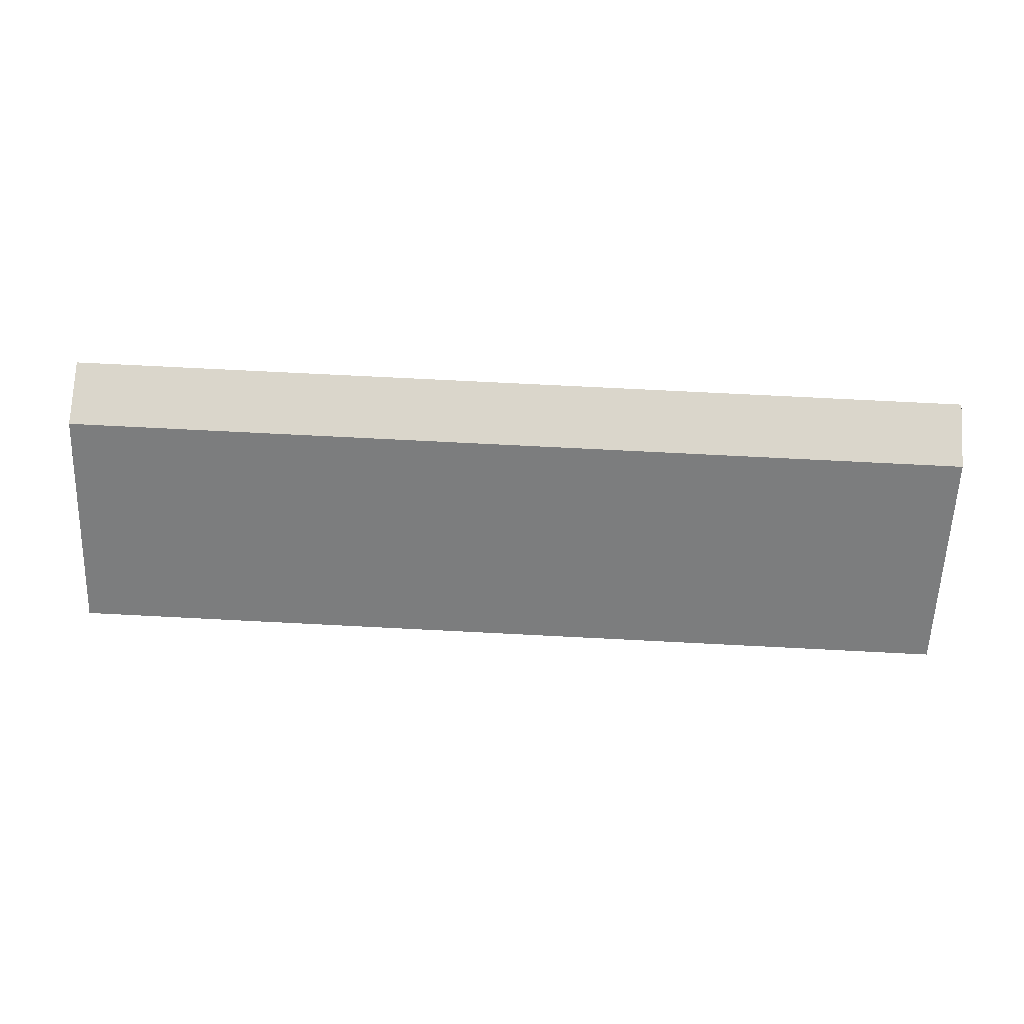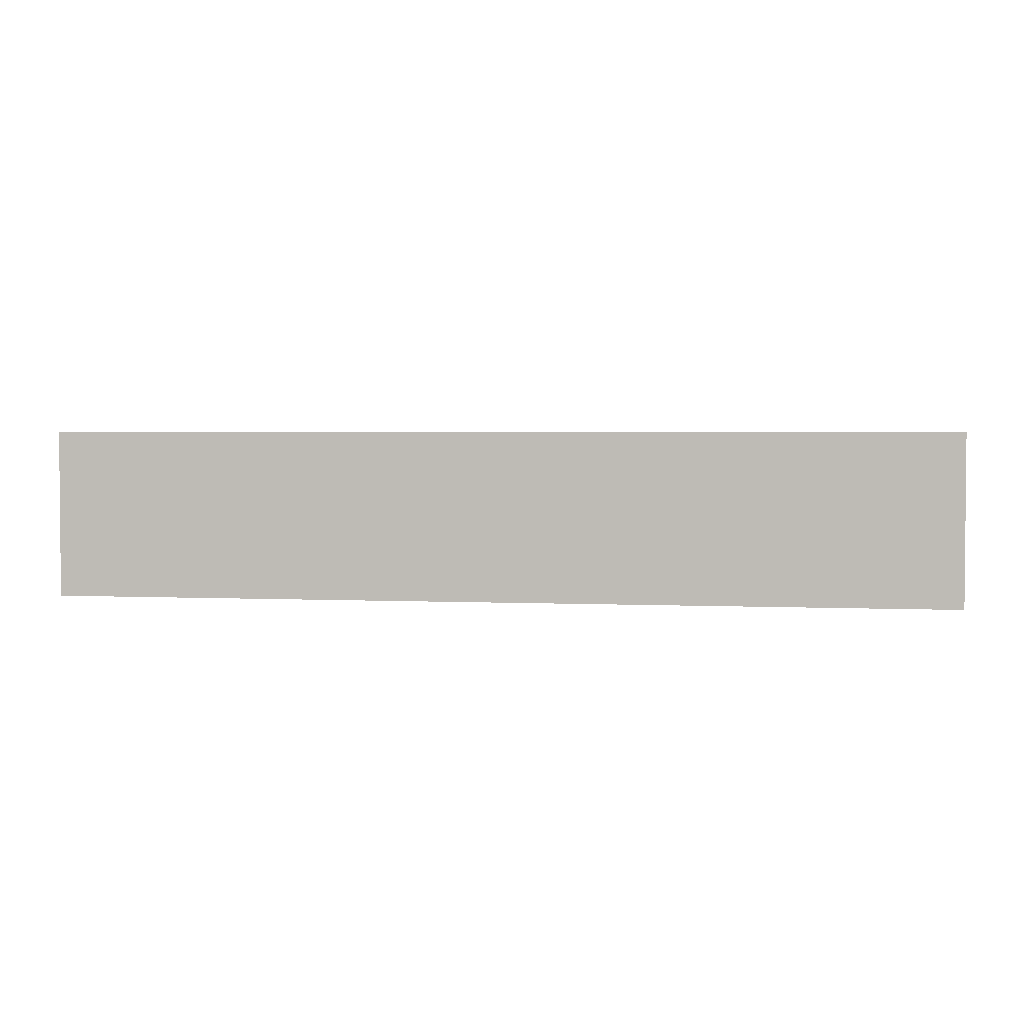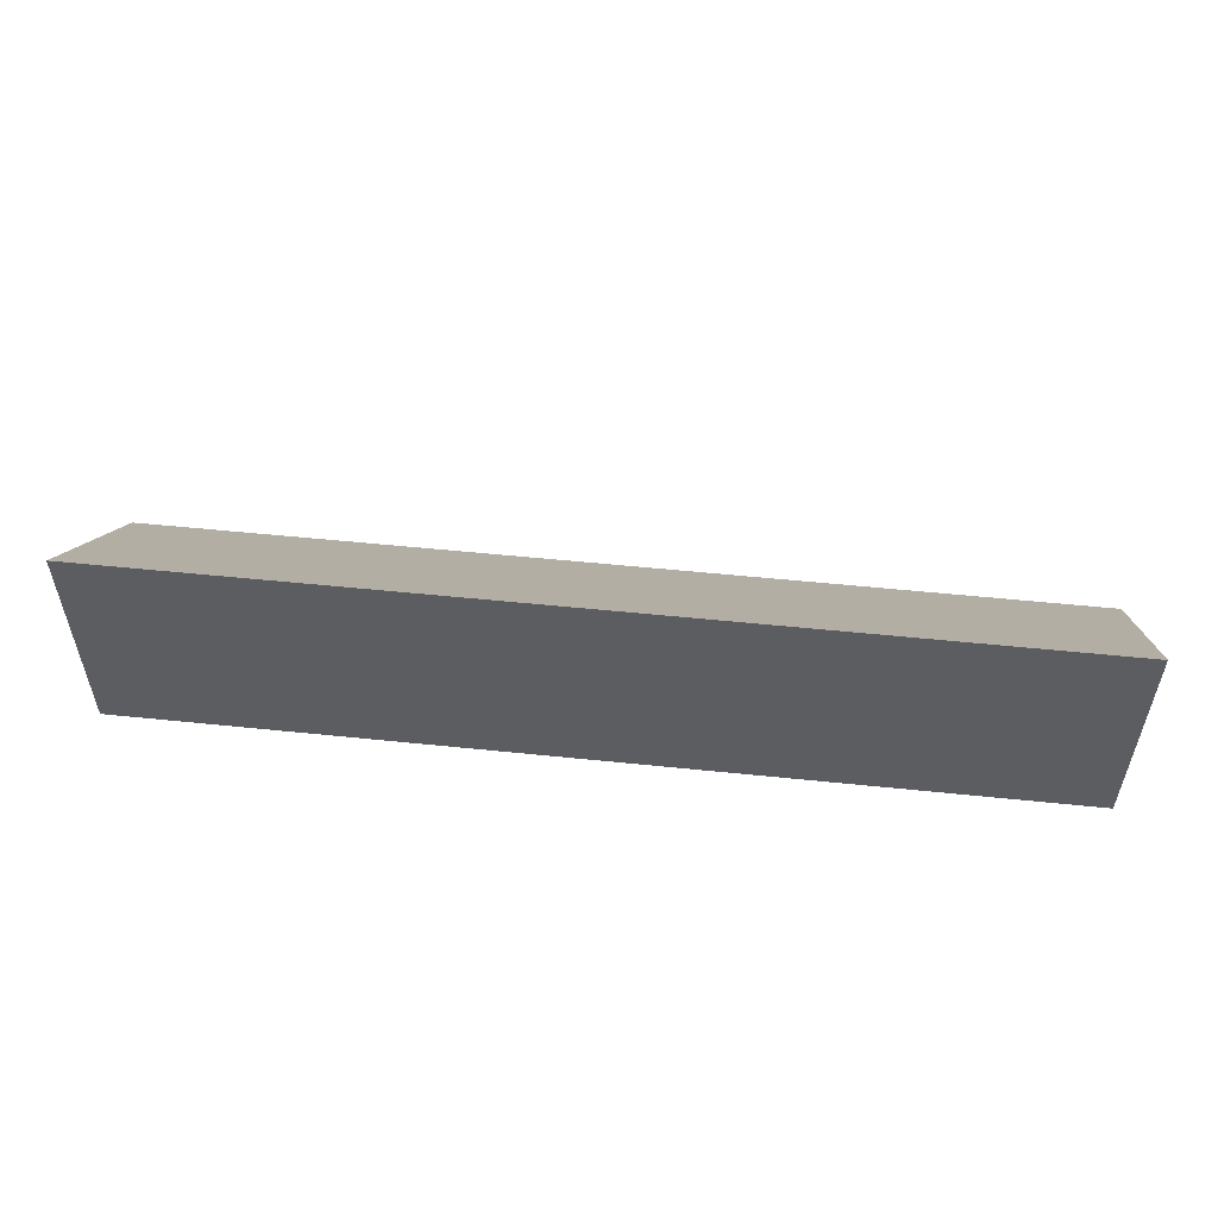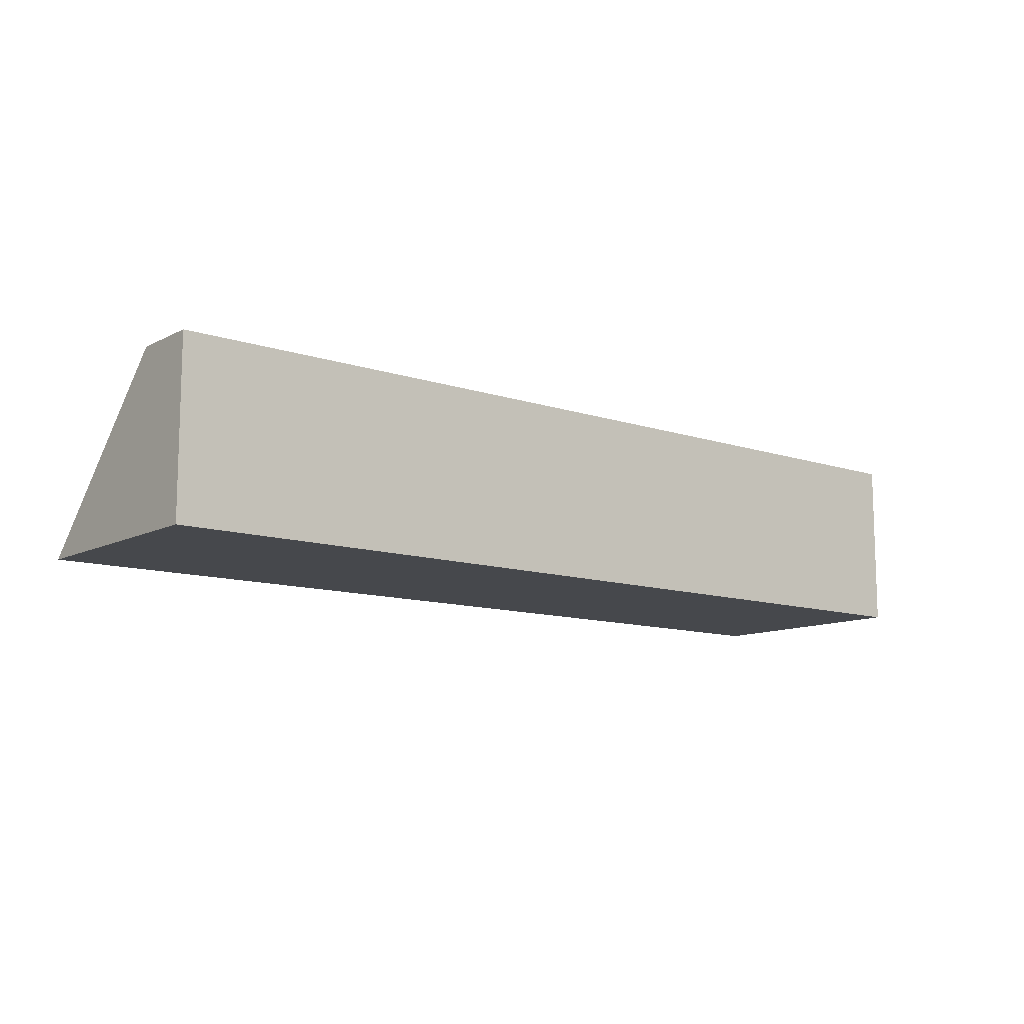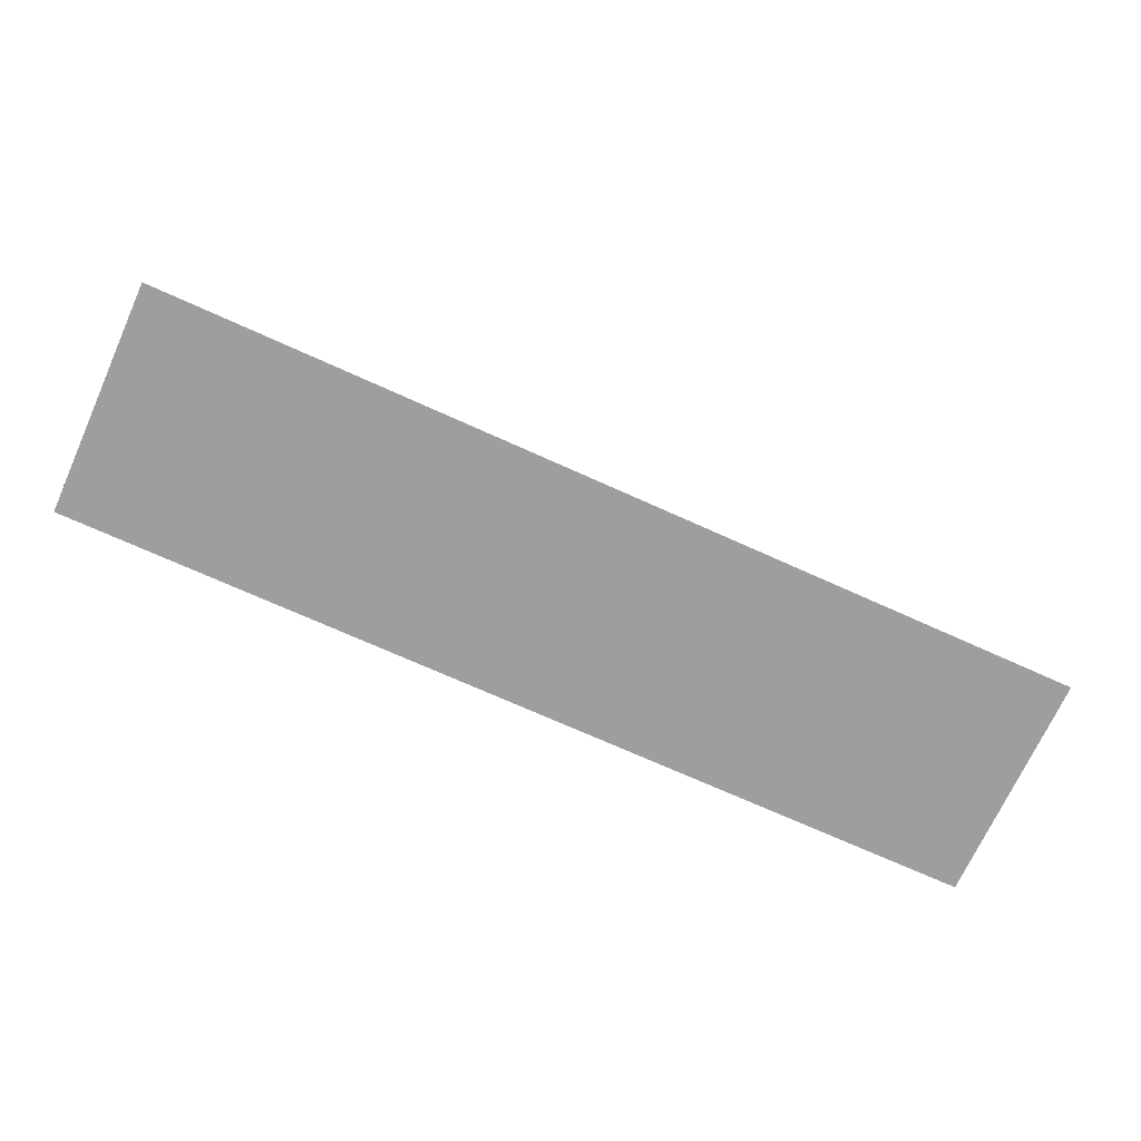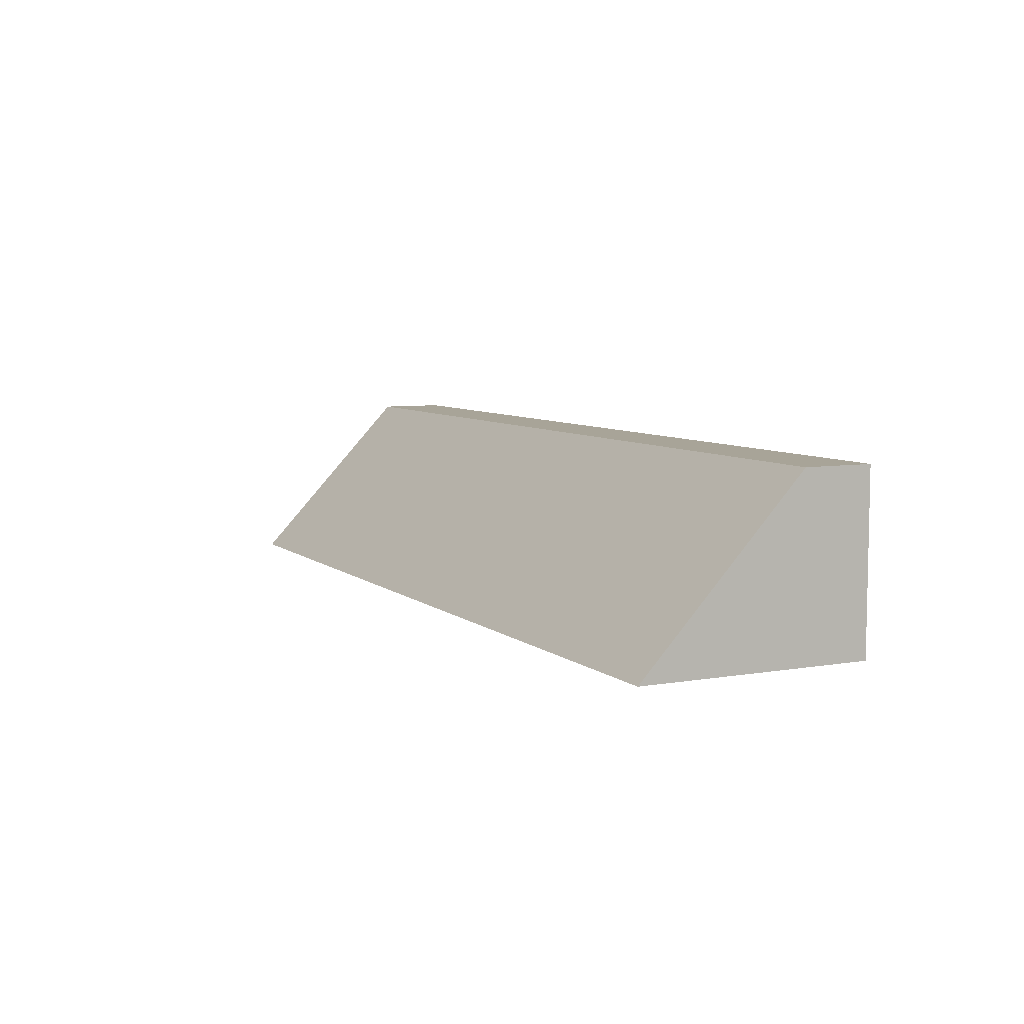
<metadata>
{"format":"obj","ext":"obj","renderer":"f3d","projection":"perspective","resolution":1024,"background":"white","views":[{"elev":74.1,"azim":-177.1,"up":"+Z"},{"elev":2.7,"azim":9.1,"up":"+Z"},{"elev":53.5,"azim":-173.7,"up":"+Y"},{"elev":-11.2,"azim":-39.2,"up":"+Z"},{"elev":-70.9,"azim":155.6,"up":"+Z"},{"elev":7.0,"azim":-116.4,"up":"+Z"}]}
</metadata>
<code>
v -0.5 -0.5 0.5
v 13.11 -0.5 0.5
v 13.11 0.5 0.5
v -0.5 0.5 0.5
v -0.5 -0.5 -2.039
v 13.11 -0.5 -2.039
v 13.11 2.89 -2.039
v -0.5 2.89 -2.039
f 1 2 3 4
f 8 7 6 5
f 2 1 5 6
f 3 2 6 7
f 4 3 7 8
f 1 4 8 5

</code>
